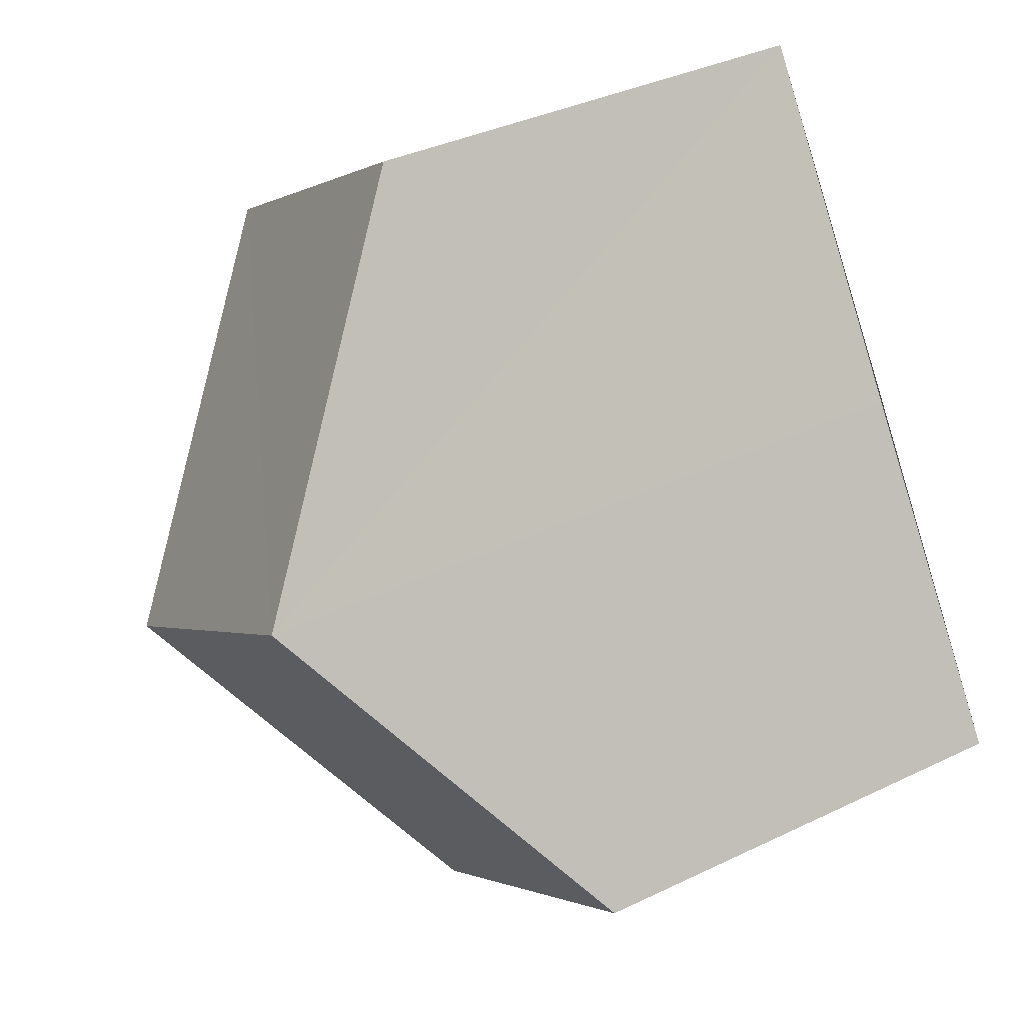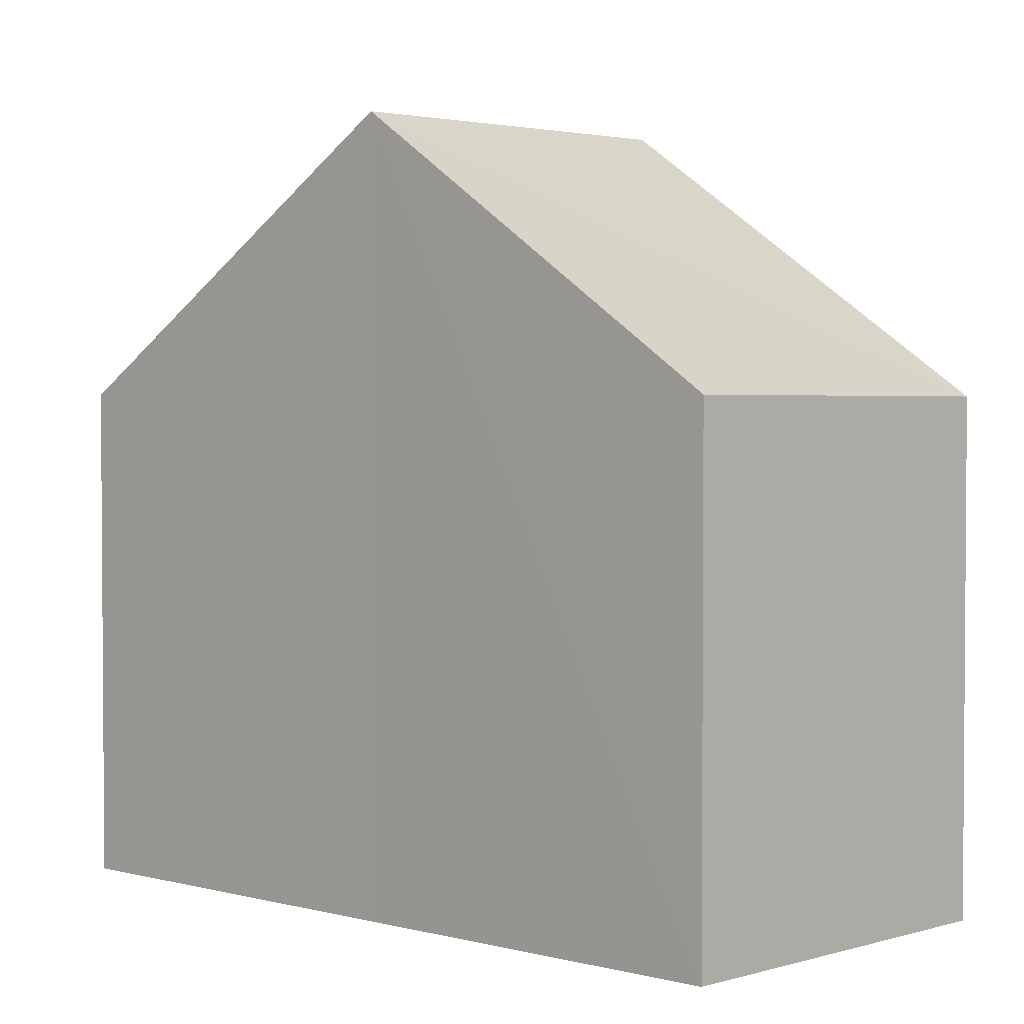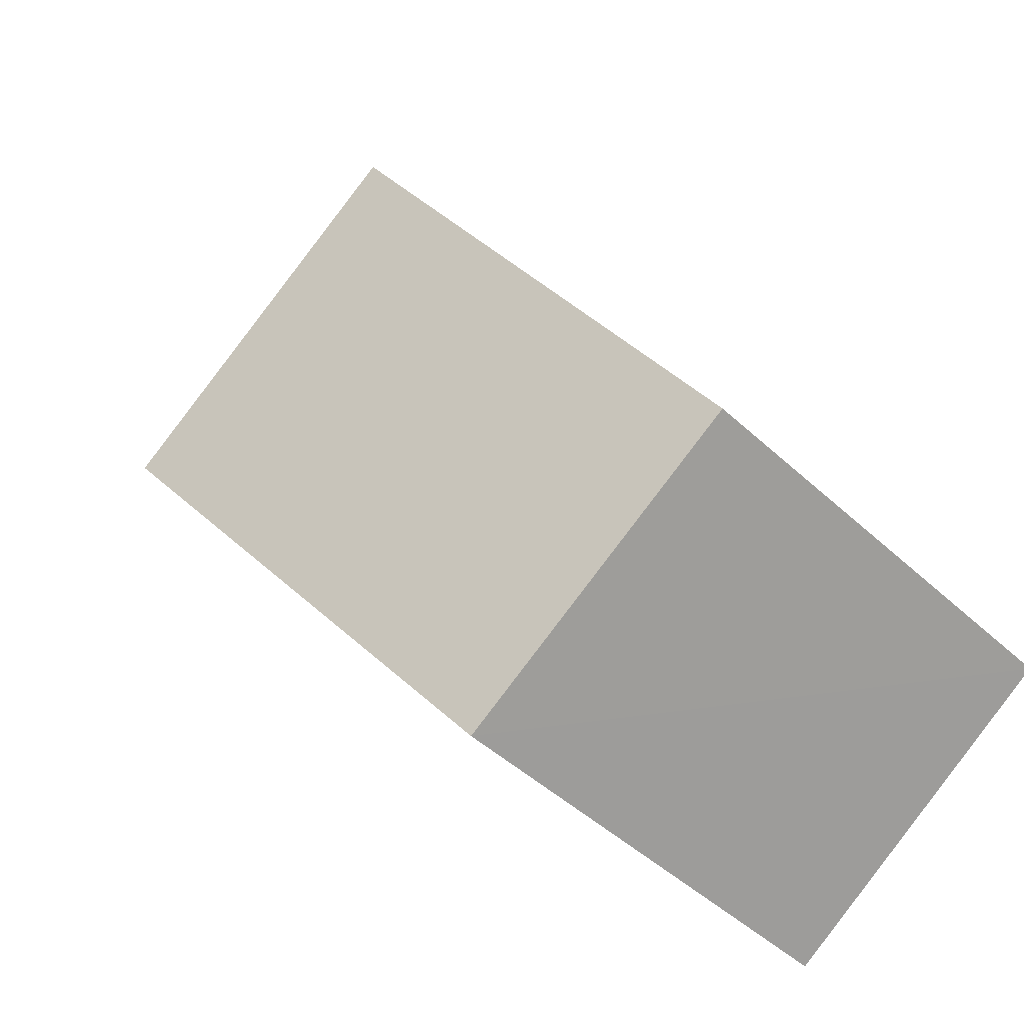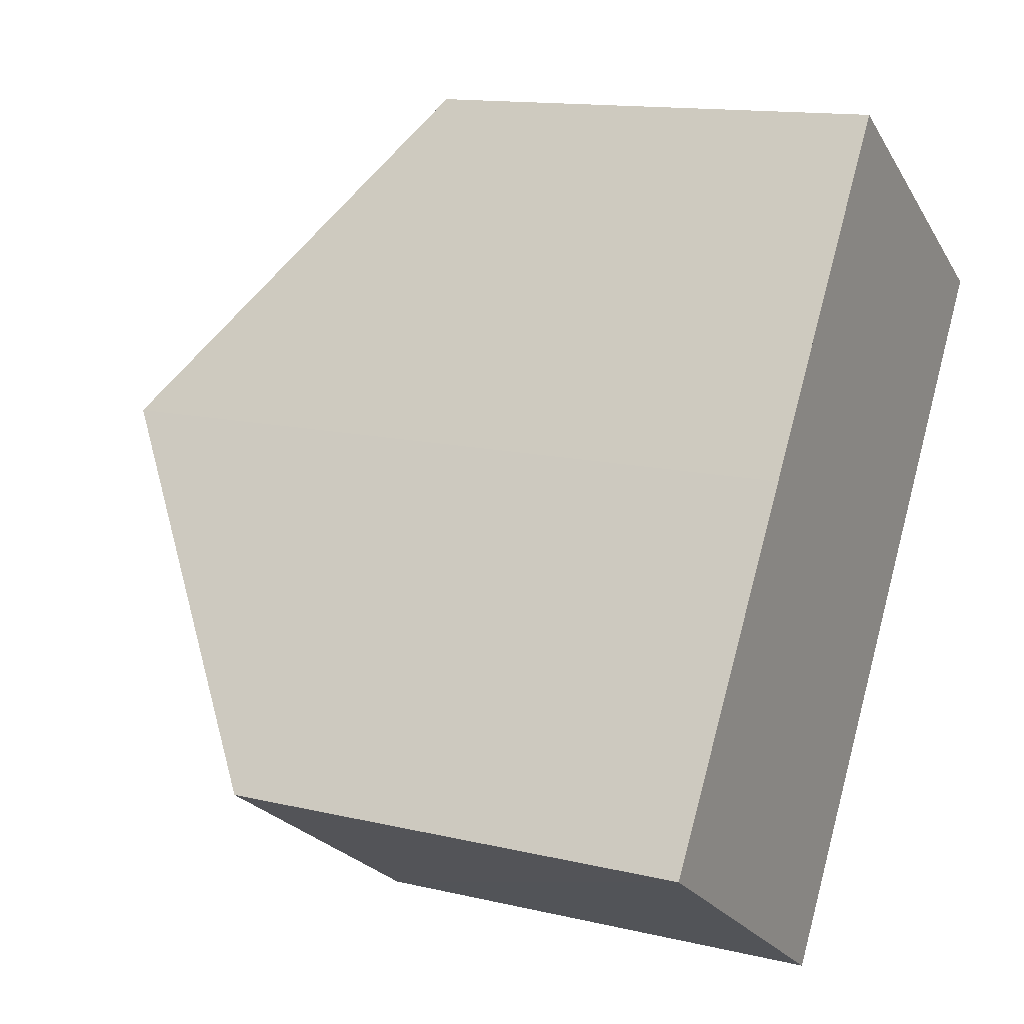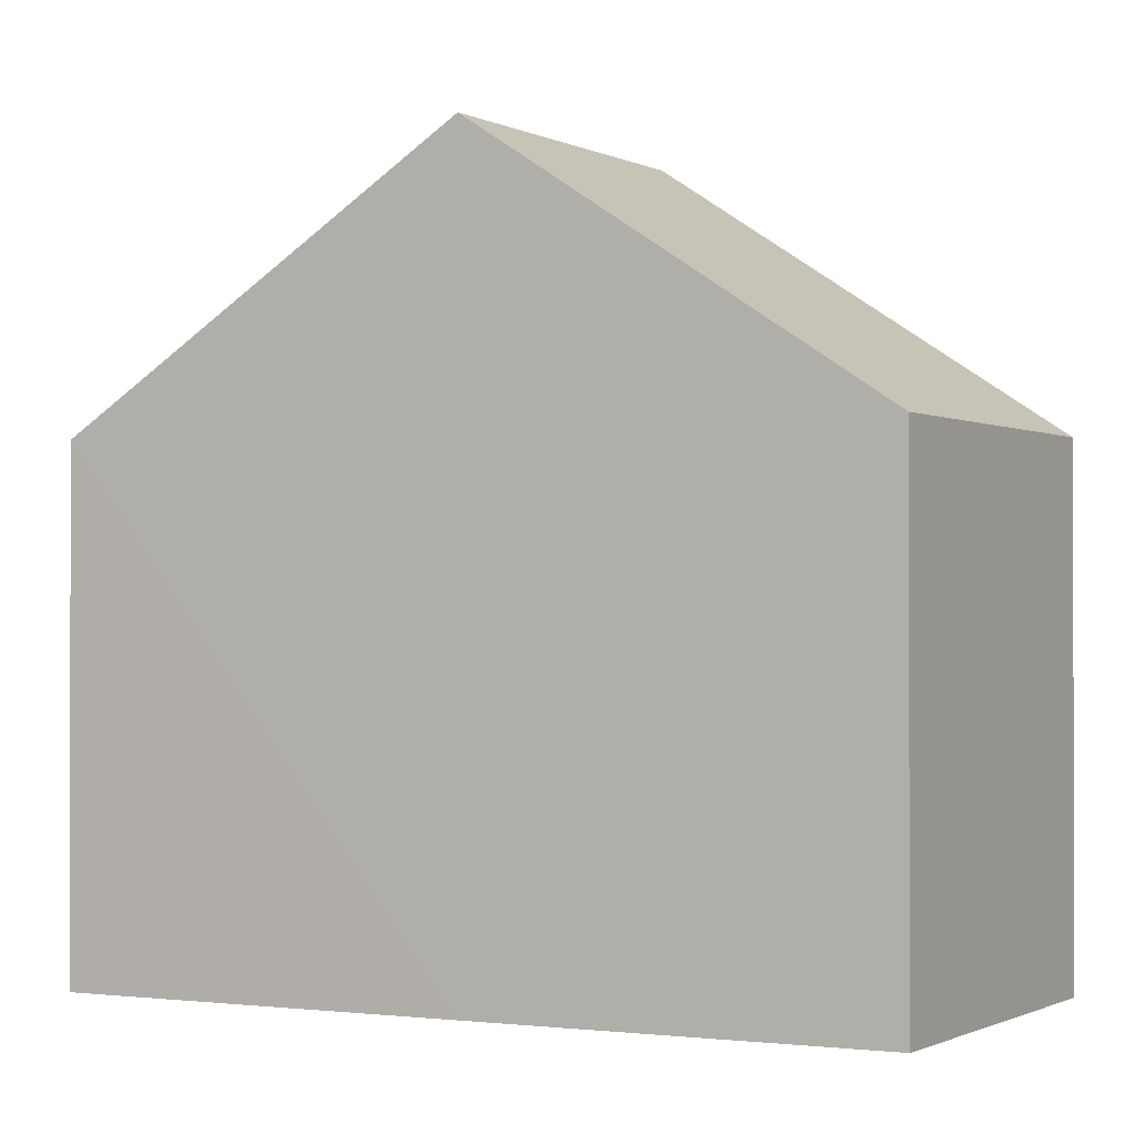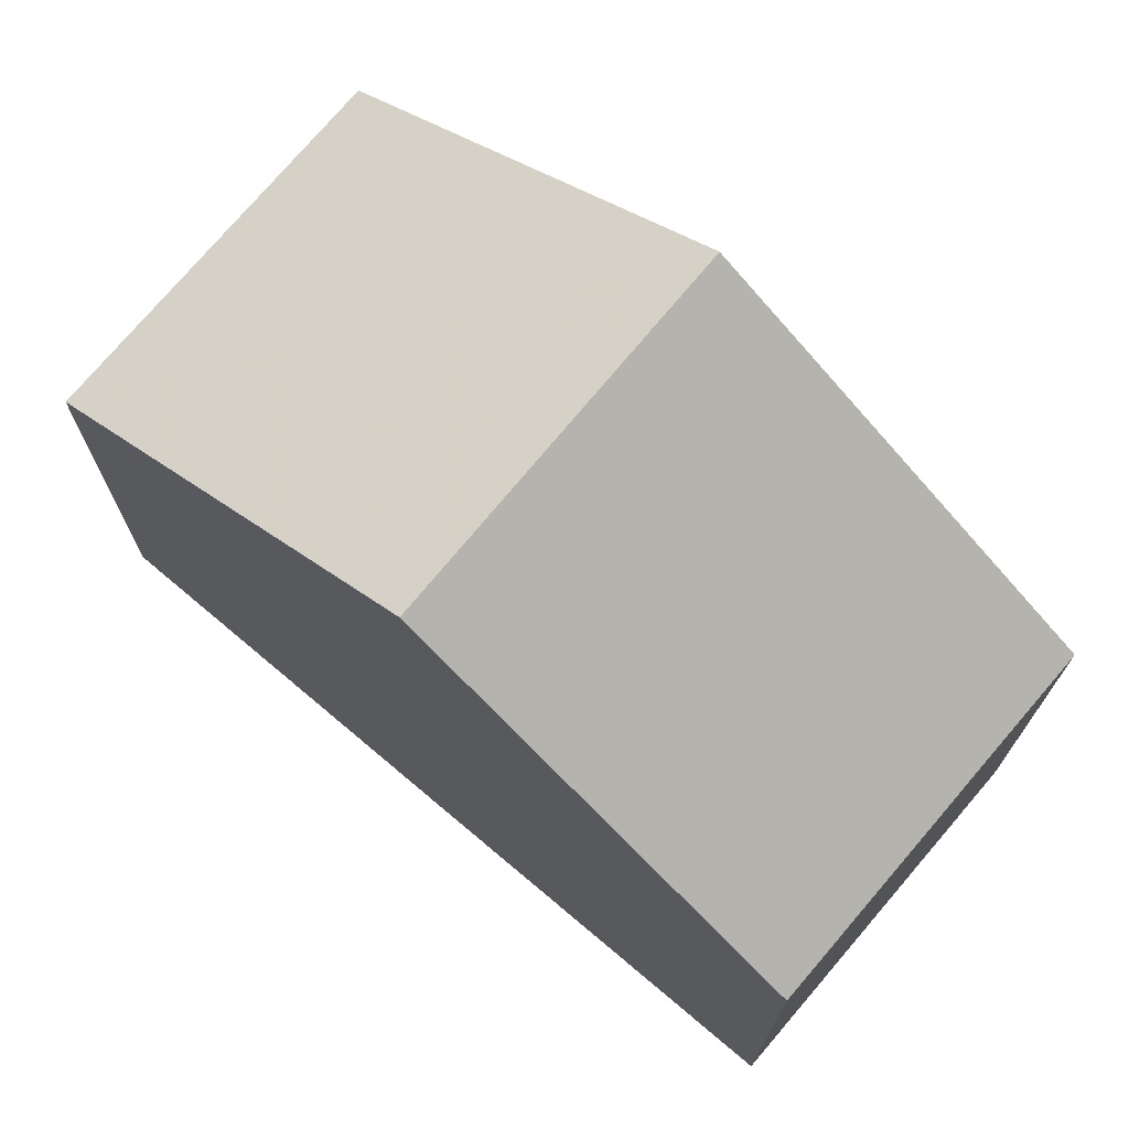
<metadata>
{"format":"obj","ext":"obj","renderer":"f3d","projection":"perspective","resolution":1024,"background":"white","views":[{"elev":37.0,"azim":57.9,"up":"+Y"},{"elev":2.8,"azim":-13.2,"up":"+Z"},{"elev":-46.8,"azim":43.7,"up":"+Y"},{"elev":13.5,"azim":118.1,"up":"+Y"},{"elev":-1.0,"azim":151.7,"up":"+Z"},{"elev":74.6,"azim":163.4,"up":"+Z"}]}
</metadata>
<code>
v 8.464e+04 4.467e+05 0.215
v 8.464e+04 4.467e+05 0.215
v 8.464e+04 4.467e+05 0.215
v 8.464e+04 4.467e+05 0.215
v 8.463e+04 4.467e+05 0.215
v 8.463e+04 4.467e+05 0.215
v 8.464e+04 4.467e+05 5.995
v 8.464e+04 4.467e+05 5.958
v 8.463e+04 4.467e+05 9.032
v 8.464e+04 4.467e+05 5.945
v 8.463e+04 4.467e+05 5.955
v 8.464e+04 4.467e+05 9.009
f 1 2 3 4 5 6
f 7 4 3 8
f 9 5 4 7
f 10 1 6 11
f 11 6 5 9
f 12 2 1 10
f 8 3 2 12
f 12 10 11 9
f 8 12 9 7

</code>
